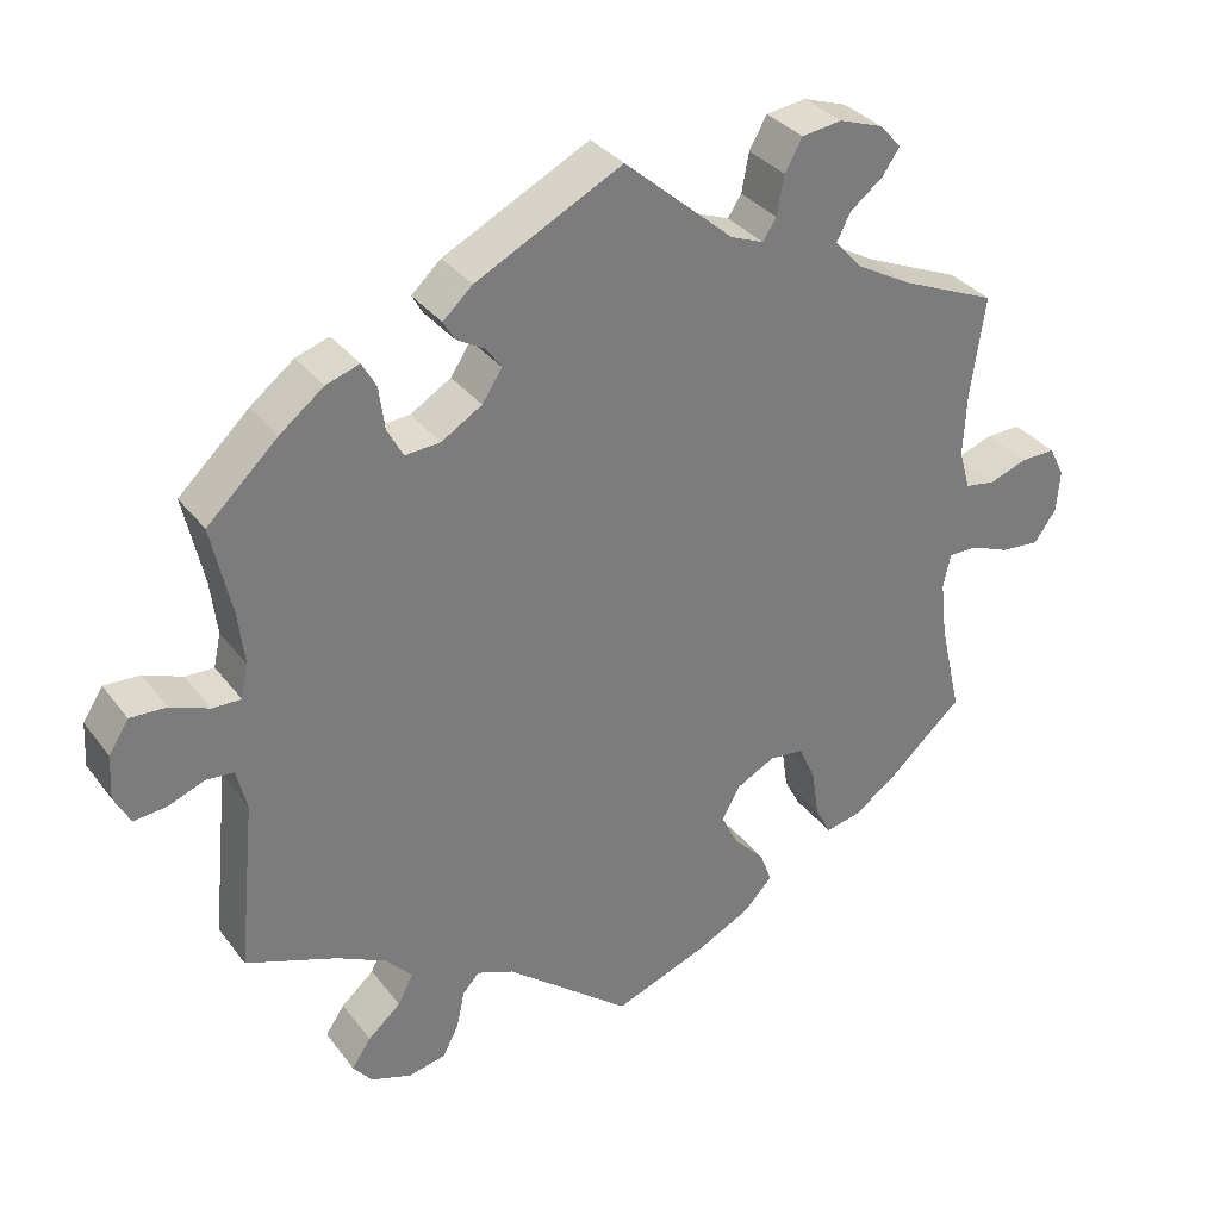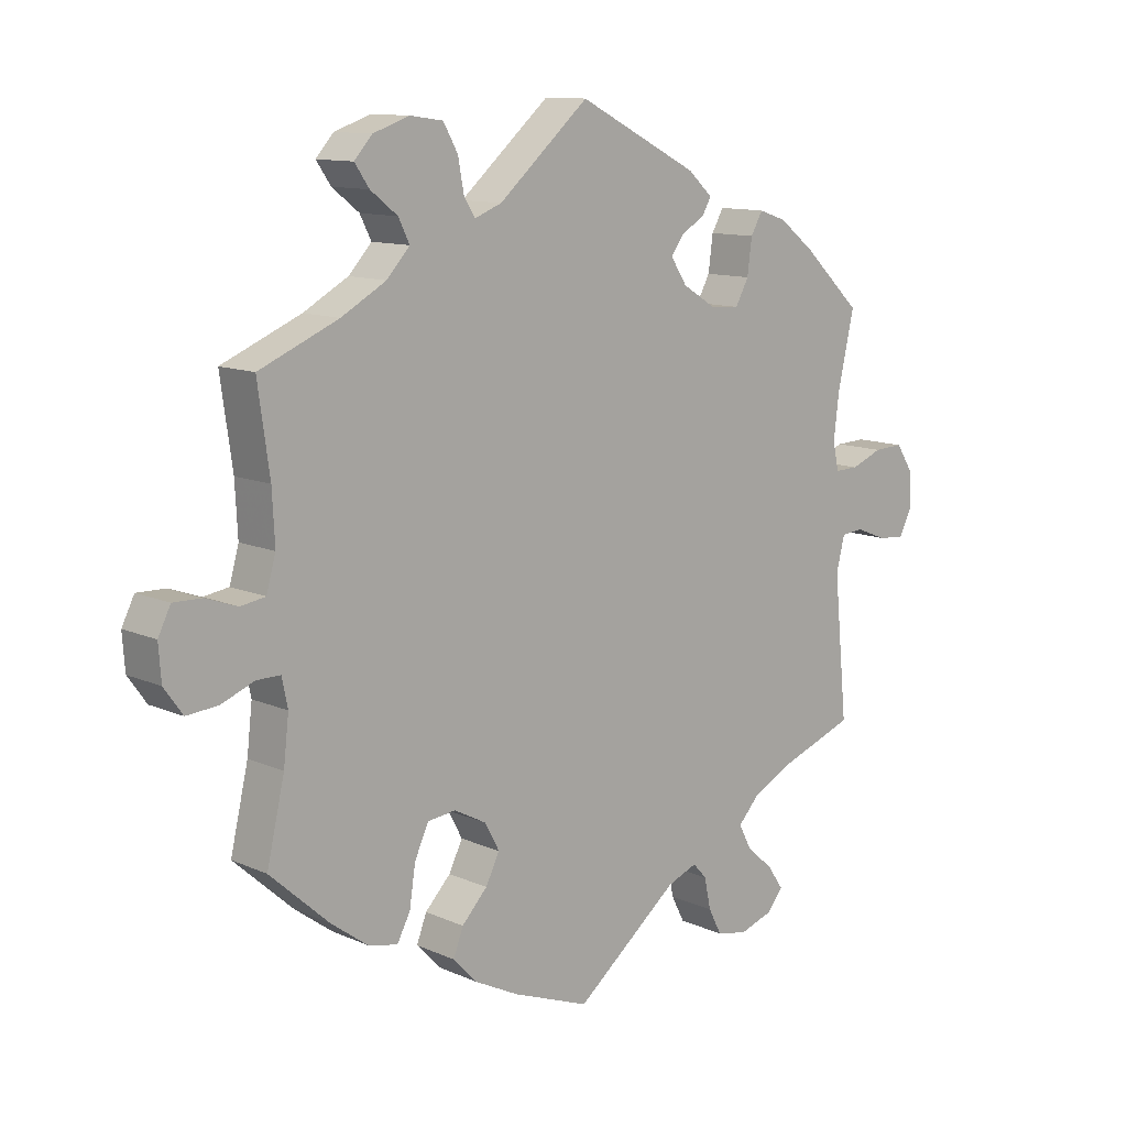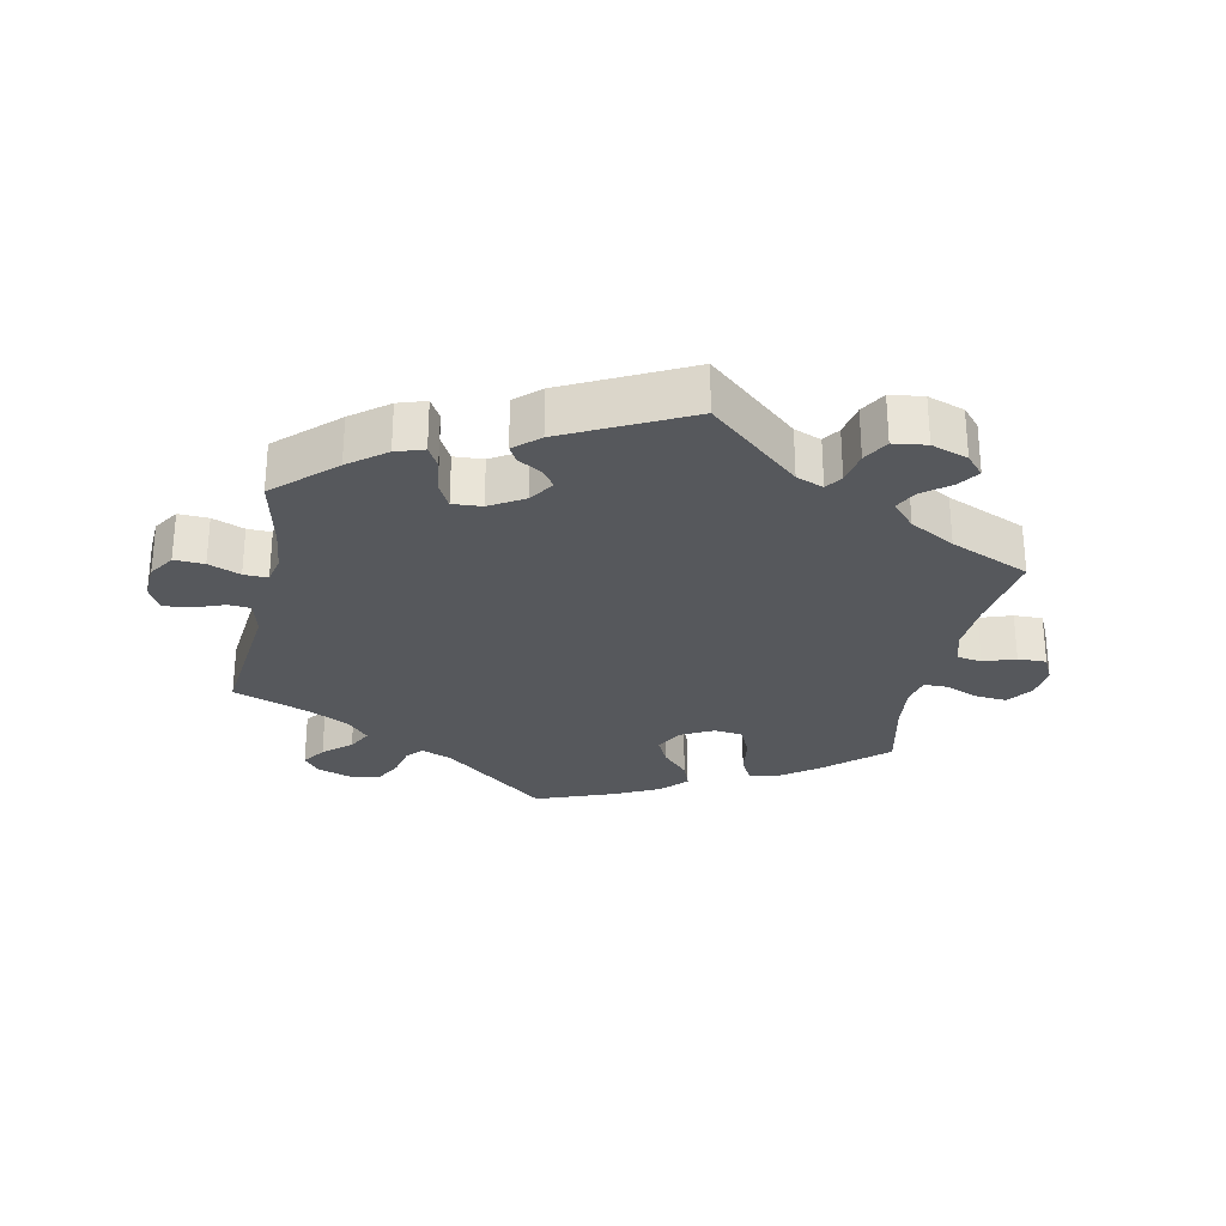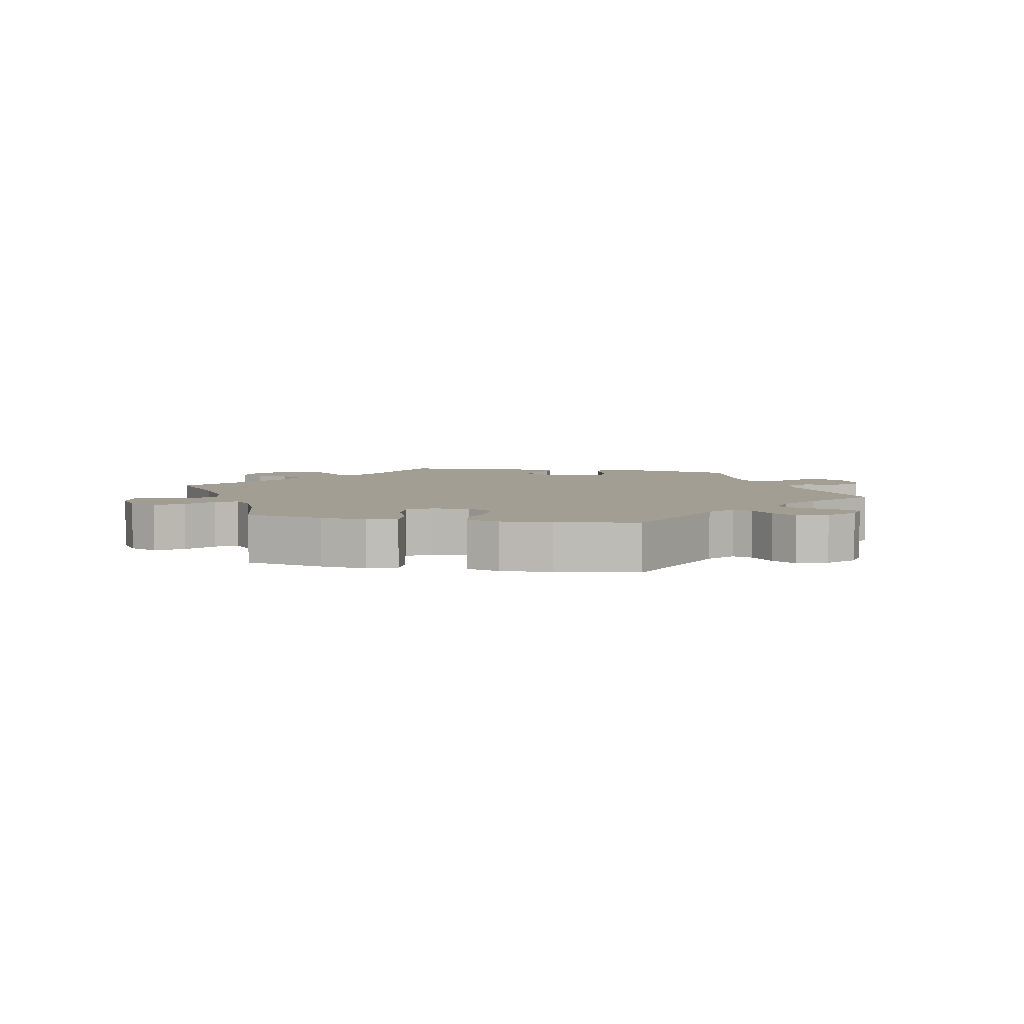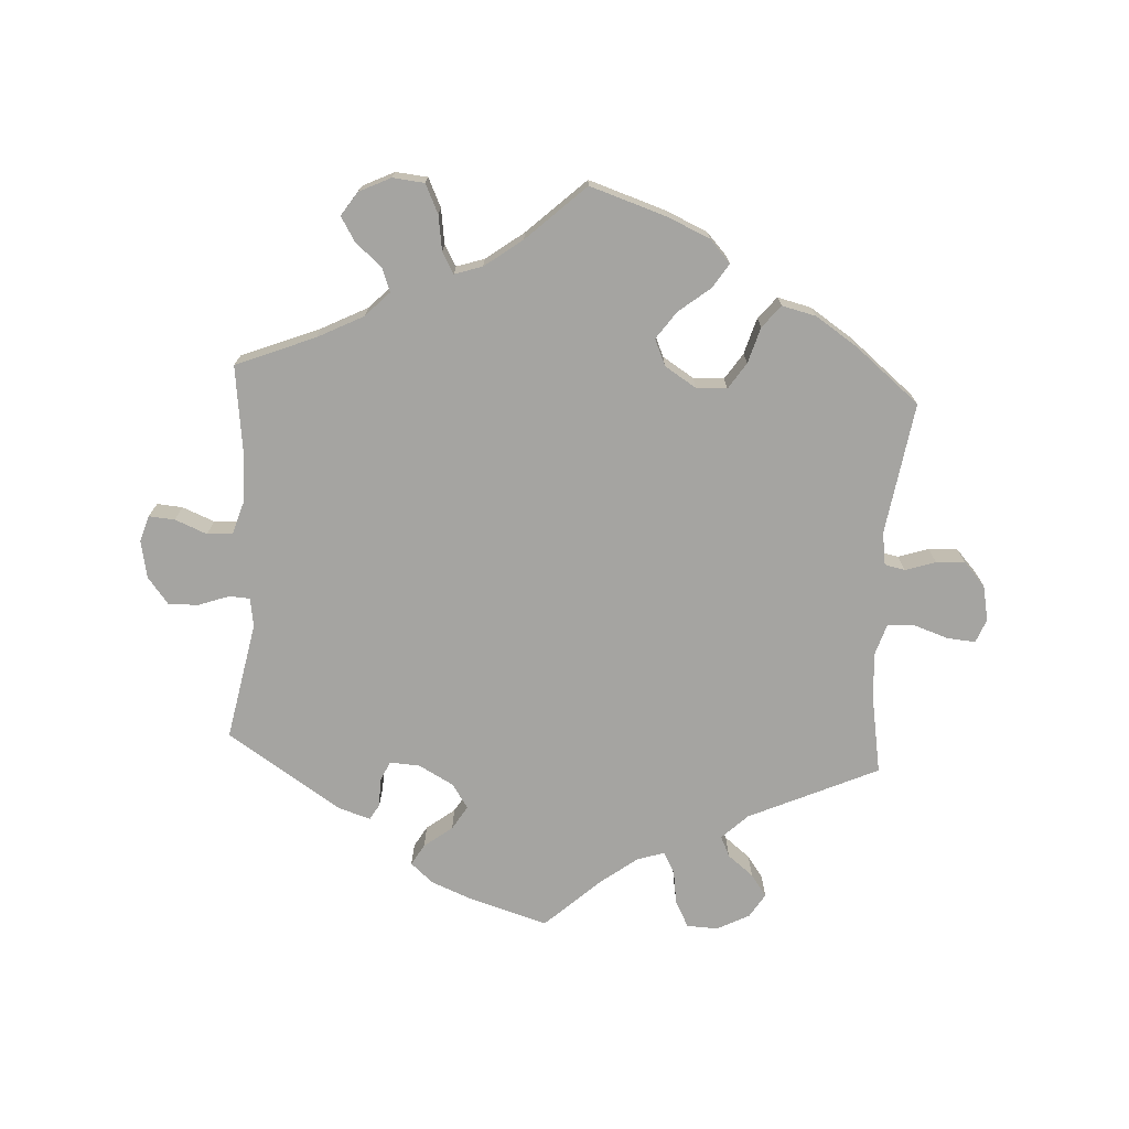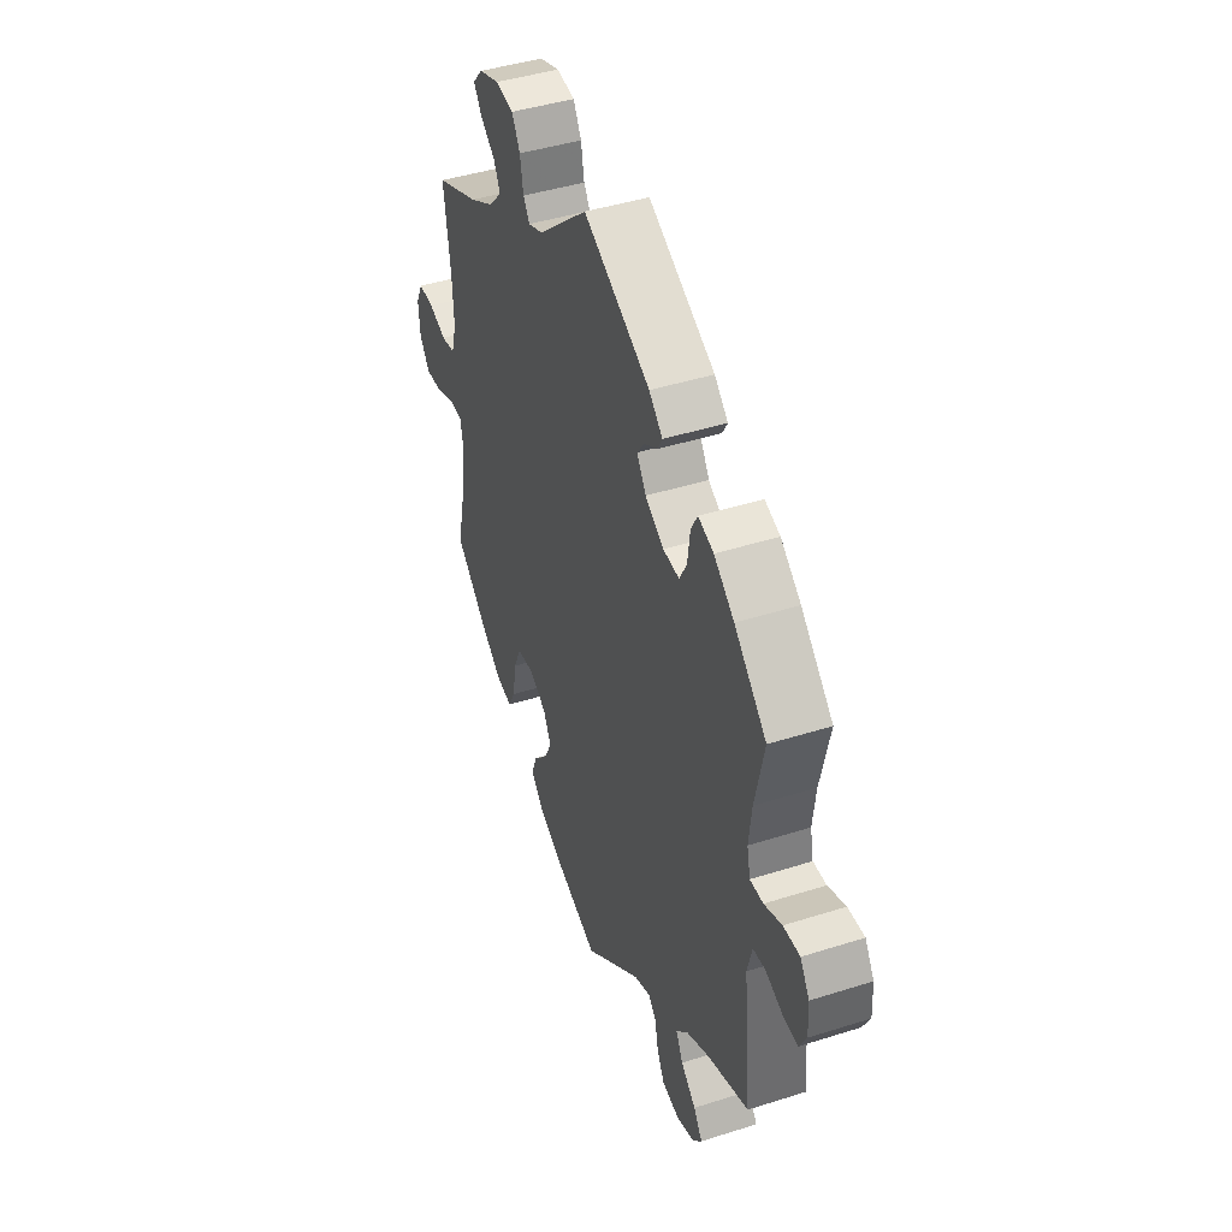
<metadata>
{"format":"obj","ext":"obj","renderer":"f3d","projection":"perspective","resolution":1024,"background":"white","views":[{"elev":33.1,"azim":-31.1,"up":"+Z"},{"elev":11.5,"azim":136.9,"up":"+Z"},{"elev":-28.1,"azim":-11.9,"up":"+Y"},{"elev":5.2,"azim":162.0,"up":"+Y"},{"elev":-73.2,"azim":116.7,"up":"+Y"},{"elev":43.4,"azim":-110.6,"up":"+Z"}]}
</metadata>
<code>
v 0.483 0.07 0.162
v 0.479 0.07 0.085
v 0.493 0.07 0.035
v 0.531 0.07 0.029
v 0.579 0.07 0.046
v 0.622 0.07 0.047
v 0.641 0.07 0.009
v 0.637 0.07 -0.044
v 0.609 0.07 -0.083
v 0.561 0.07 -0.079
v 0.511 0.07 -0.059
v 0.475 0.07 -0.059
v 0.466 0.07 -0.102
v 0.474 0.07 -0.172
v 0.501 0.07 -0.289
v 0.411 0.07 -0.37
v 0.355 0.07 -0.411
v 0.31 0.07 -0.421
v 0.29 0.07 -0.383
v 0.281 0.07 -0.323
v 0.26 0.07 -0.277
v 0.217 0.07 -0.272
v 0.168 0.07 -0.298
v 0.146 0.07 -0.339
v 0.167 0.07 -0.381
v 0.206 0.07 -0.422
v 0.221 0.07 -0.462
v 0.185 0.07 -0.5
v 0.117 0.07 -0.534
v 0 0.07 -0.578
v -0.157 0.07 -0.452
v -0.203 0.07 -0.434
v -0.224 0.07 -0.457
v -0.234 0.07 -0.504
v -0.254 0.07 -0.543
v -0.301 0.07 -0.553
v -0.352 0.07 -0.536
v -0.376 0.07 -0.506
v -0.352 0.07 -0.471
v -0.311 0.07 -0.435
v -0.292 0.07 -0.398
v -0.325 0.07 -0.362
v -0.387 0.07 -0.331
v -0.501 0.07 -0.289
v -0.48 0.07 -0.076
v -0.493 0.07 -0.024
v -0.527 0.07 -0.021
v -0.573 0.07 -0.039
v -0.614 0.07 -0.043
v -0.634 0.07 -0.005
v -0.631 0.07 0.05
v -0.606 0.07 0.089
v -0.561 0.07 0.087
v -0.513 0.07 0.068
v -0.477 0.07 0.067
v -0.468 0.07 0.109
v -0.476 0.07 0.176
v -0.501 0.07 0.288
v -0.413 0.07 0.371
v -0.358 0.07 0.414
v -0.316 0.07 0.428
v -0.298 0.07 0.396
v -0.291 0.07 0.343
v -0.271 0.07 0.306
v -0.227 0.07 0.309
v -0.176 0.07 0.34
v -0.151 0.07 0.378
v -0.17 0.07 0.405
v -0.206 0.07 0.426
v -0.22 0.07 0.45
v -0.183 0.07 0.484
v 0 0.07 0.577
v 0.137 0.07 0.458
v 0.178 0.07 0.442
v 0.195 0.07 0.468
v 0.204 0.07 0.517
v 0.226 0.07 0.556
v 0.276 0.07 0.563
v 0.331 0.07 0.544
v 0.358 0.07 0.514
v 0.336 0.07 0.482
v 0.295 0.07 0.45
v 0.278 0.07 0.416
v 0.313 0.07 0.378
v 0.381 0.07 0.34
v 0.501 0.07 0.289
v 0.483 0 0.162
v 0.479 0 0.085
v 0.493 0 0.035
v 0.531 0 0.029
v 0.579 0 0.046
v 0.622 0 0.047
v 0.641 0 0.009
v 0.637 0 -0.044
v 0.609 0 -0.083
v 0.561 0 -0.079
v 0.511 0 -0.059
v 0.475 0 -0.059
v 0.466 0 -0.102
v 0.474 0 -0.172
v 0.501 0 -0.289
v 0.411 0 -0.37
v 0.355 0 -0.411
v 0.31 0 -0.421
v 0.29 0 -0.383
v 0.281 0 -0.323
v 0.26 0 -0.277
v 0.217 0 -0.272
v 0.168 0 -0.298
v 0.146 0 -0.339
v 0.167 0 -0.381
v 0.206 0 -0.422
v 0.221 0 -0.462
v 0.185 0 -0.5
v 0.117 0 -0.534
v 0 0 -0.578
v -0.157 0 -0.452
v -0.203 0 -0.434
v -0.224 0 -0.457
v -0.234 0 -0.504
v -0.254 0 -0.543
v -0.301 0 -0.553
v -0.352 0 -0.536
v -0.376 0 -0.506
v -0.352 0 -0.471
v -0.311 0 -0.435
v -0.292 0 -0.398
v -0.325 0 -0.362
v -0.387 0 -0.331
v -0.501 0 -0.289
v -0.48 0 -0.076
v -0.493 0 -0.024
v -0.527 0 -0.021
v -0.573 0 -0.039
v -0.614 0 -0.043
v -0.634 0 -0.005
v -0.631 0 0.05
v -0.606 0 0.089
v -0.561 0 0.087
v -0.513 0 0.068
v -0.477 0 0.067
v -0.468 0 0.109
v -0.476 0 0.176
v -0.501 0 0.288
v -0.413 0 0.371
v -0.358 0 0.414
v -0.316 0 0.428
v -0.298 0 0.396
v -0.291 0 0.343
v -0.271 0 0.306
v -0.227 0 0.309
v -0.176 0 0.34
v -0.151 0 0.378
v -0.17 0 0.405
v -0.206 0 0.426
v -0.22 0 0.45
v -0.183 0 0.484
v 0 0 0.577
v 0.137 0 0.458
v 0.178 0 0.442
v 0.195 0 0.468
v 0.204 0 0.517
v 0.226 0 0.556
v 0.276 0 0.563
v 0.331 0 0.544
v 0.358 0 0.514
v 0.336 0 0.482
v 0.295 0 0.45
v 0.278 0 0.416
v 0.313 0 0.378
v 0.381 0 0.34
v 0.501 0 0.289
f 85 86 1
f 84 85 1 2
f 83 84 2 3
f 79 80 81 82
f 79 82 83
f 78 79 83
f 75 76 77 78
f 74 75 78 83
f 70 71 72 73
f 68 69 70 73
f 67 68 73 74
f 66 67 74 83
f 60 61 62 63
f 60 63 64
f 57 58 59 60
f 56 57 60 64
f 55 56 64 65
f 51 52 53 54
f 51 54 55
f 50 51 55
f 47 48 49 50
f 46 47 50 55
f 45 46 55 65
f 43 44 45 65
f 37 38 39 40
f 37 40 41
f 36 37 41
f 33 34 35 36
f 33 36 41
f 32 33 41 42
f 28 29 30 31
f 28 31 32 42
f 25 26 27 28
f 24 25 28 42
f 17 18 19 20
f 17 20 21
f 14 15 16 17
f 13 14 17 21
f 12 13 21 22
f 8 9 10 11
f 8 11 12
f 7 8 12
f 4 5 6 7
f 3 4 7 12
f 23 24 42 43
f 43 65 66 83
f 22 23 43 83
f 3 12 22 83
f 87 172 171
f 88 87 171 170
f 89 88 170 169
f 168 167 166 165
f 169 168 165
f 169 165 164
f 164 163 162 161
f 169 164 161 160
f 159 158 157 156
f 159 156 155 154
f 160 159 154 153
f 169 160 153 152
f 149 148 147 146
f 150 149 146
f 146 145 144 143
f 150 146 143 142
f 151 150 142 141
f 140 139 138 137
f 141 140 137
f 141 137 136
f 136 135 134 133
f 141 136 133 132
f 151 141 132 131
f 151 131 130 129
f 126 125 124 123
f 127 126 123
f 127 123 122
f 122 121 120 119
f 127 122 119
f 128 127 119 118
f 117 116 115 114
f 128 118 117 114
f 114 113 112 111
f 128 114 111 110
f 106 105 104 103
f 107 106 103
f 103 102 101 100
f 107 103 100 99
f 108 107 99 98
f 97 96 95 94
f 98 97 94
f 98 94 93
f 93 92 91 90
f 98 93 90 89
f 129 128 110 109
f 169 152 151 129
f 169 129 109 108
f 169 108 98 89
f 1 87 88 2
f 2 88 89 3
f 3 89 90 4
f 4 90 91 5
f 5 91 92 6
f 6 92 93 7
f 7 93 94 8
f 8 94 95 9
f 9 95 96 10
f 10 96 97 11
f 11 97 98 12
f 12 98 99 13
f 13 99 100 14
f 14 100 101 15
f 15 101 102 16
f 16 102 103 17
f 17 103 104 18
f 18 104 105 19
f 19 105 106 20
f 20 106 107 21
f 21 107 108 22
f 22 108 109 23
f 23 109 110 24
f 24 110 111 25
f 25 111 112 26
f 26 112 113 27
f 27 113 114 28
f 28 114 115 29
f 29 115 116 30
f 30 116 117 31
f 31 117 118 32
f 32 118 119 33
f 33 119 120 34
f 34 120 121 35
f 35 121 122 36
f 36 122 123 37
f 37 123 124 38
f 38 124 125 39
f 39 125 126 40
f 40 126 127 41
f 41 127 128 42
f 42 128 129 43
f 43 129 130 44
f 44 130 131 45
f 45 131 132 46
f 46 132 133 47
f 47 133 134 48
f 48 134 135 49
f 49 135 136 50
f 50 136 137 51
f 51 137 138 52
f 52 138 139 53
f 53 139 140 54
f 54 140 141 55
f 55 141 142 56
f 56 142 143 57
f 57 143 144 58
f 58 144 145 59
f 59 145 146 60
f 60 146 147 61
f 61 147 148 62
f 62 148 149 63
f 63 149 150 64
f 64 150 151 65
f 65 151 152 66
f 66 152 153 67
f 67 153 154 68
f 68 154 155 69
f 69 155 156 70
f 70 156 157 71
f 71 157 158 72
f 72 158 159 73
f 73 159 160 74
f 74 160 161 75
f 75 161 162 76
f 76 162 163 77
f 77 163 164 78
f 78 164 165 79
f 79 165 166 80
f 80 166 167 81
f 81 167 168 82
f 82 168 169 83
f 83 169 170 84
f 84 170 171 85
f 85 171 172 86
f 86 172 87 1

</code>
